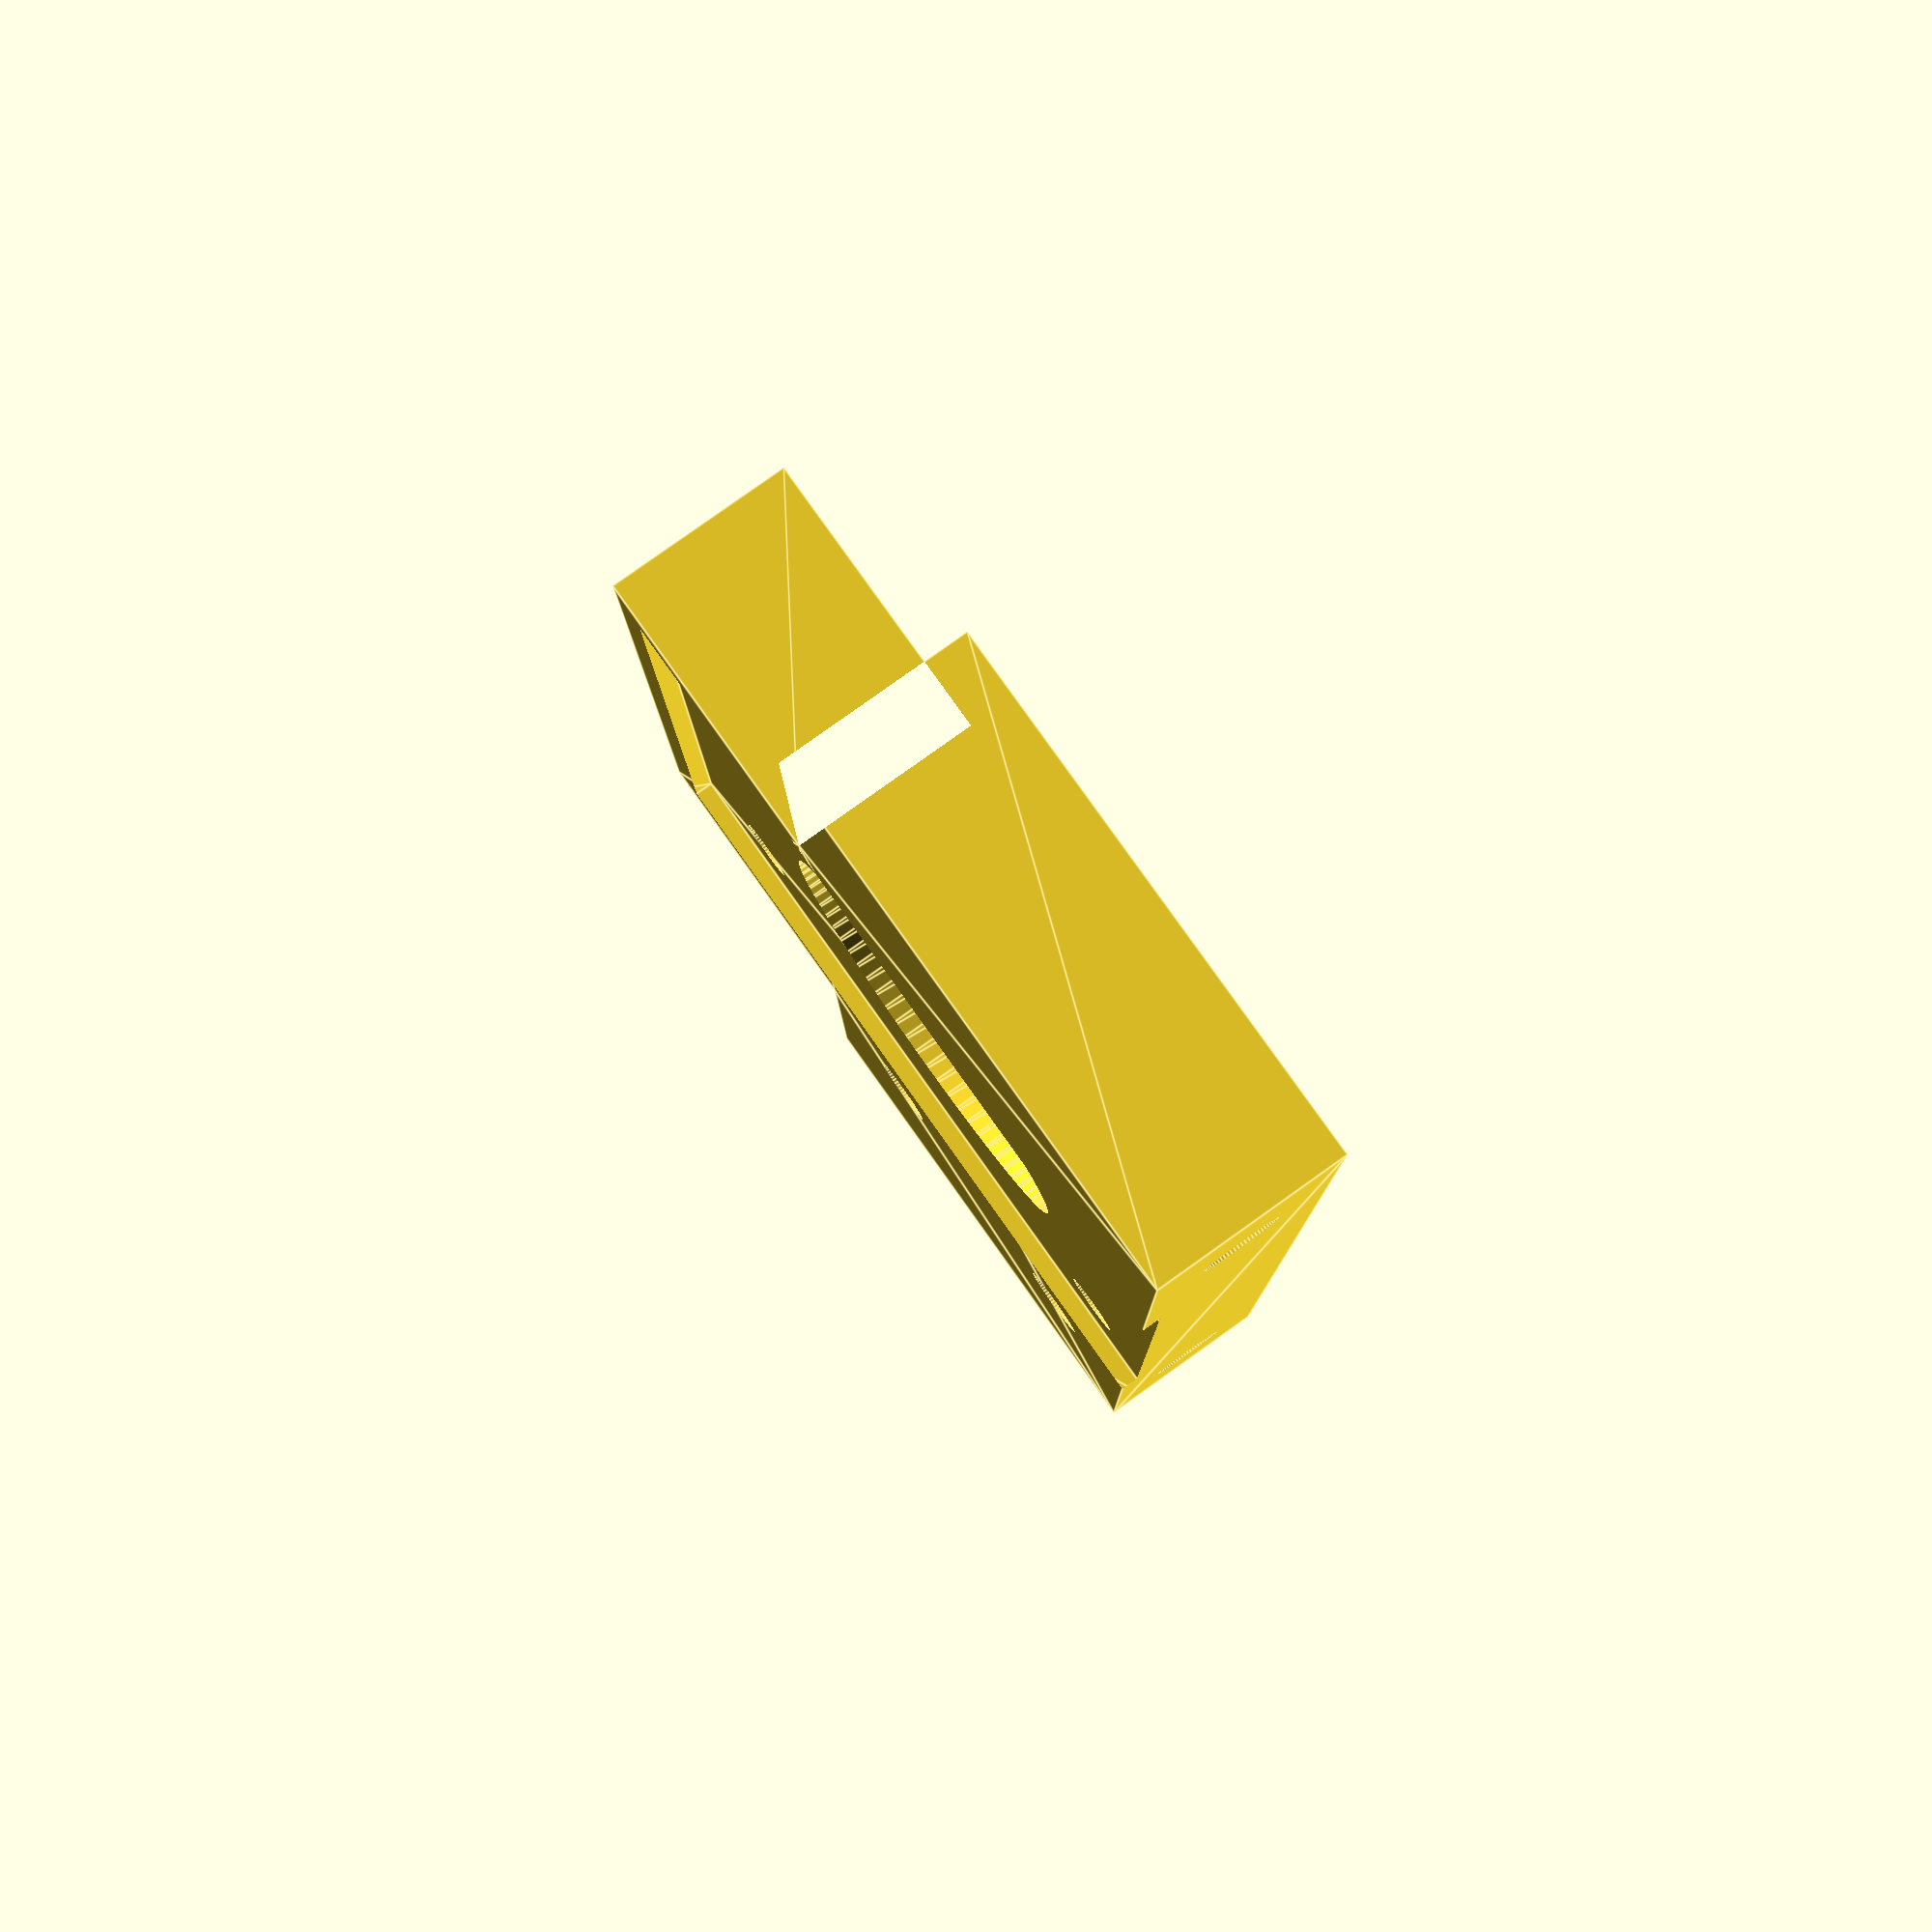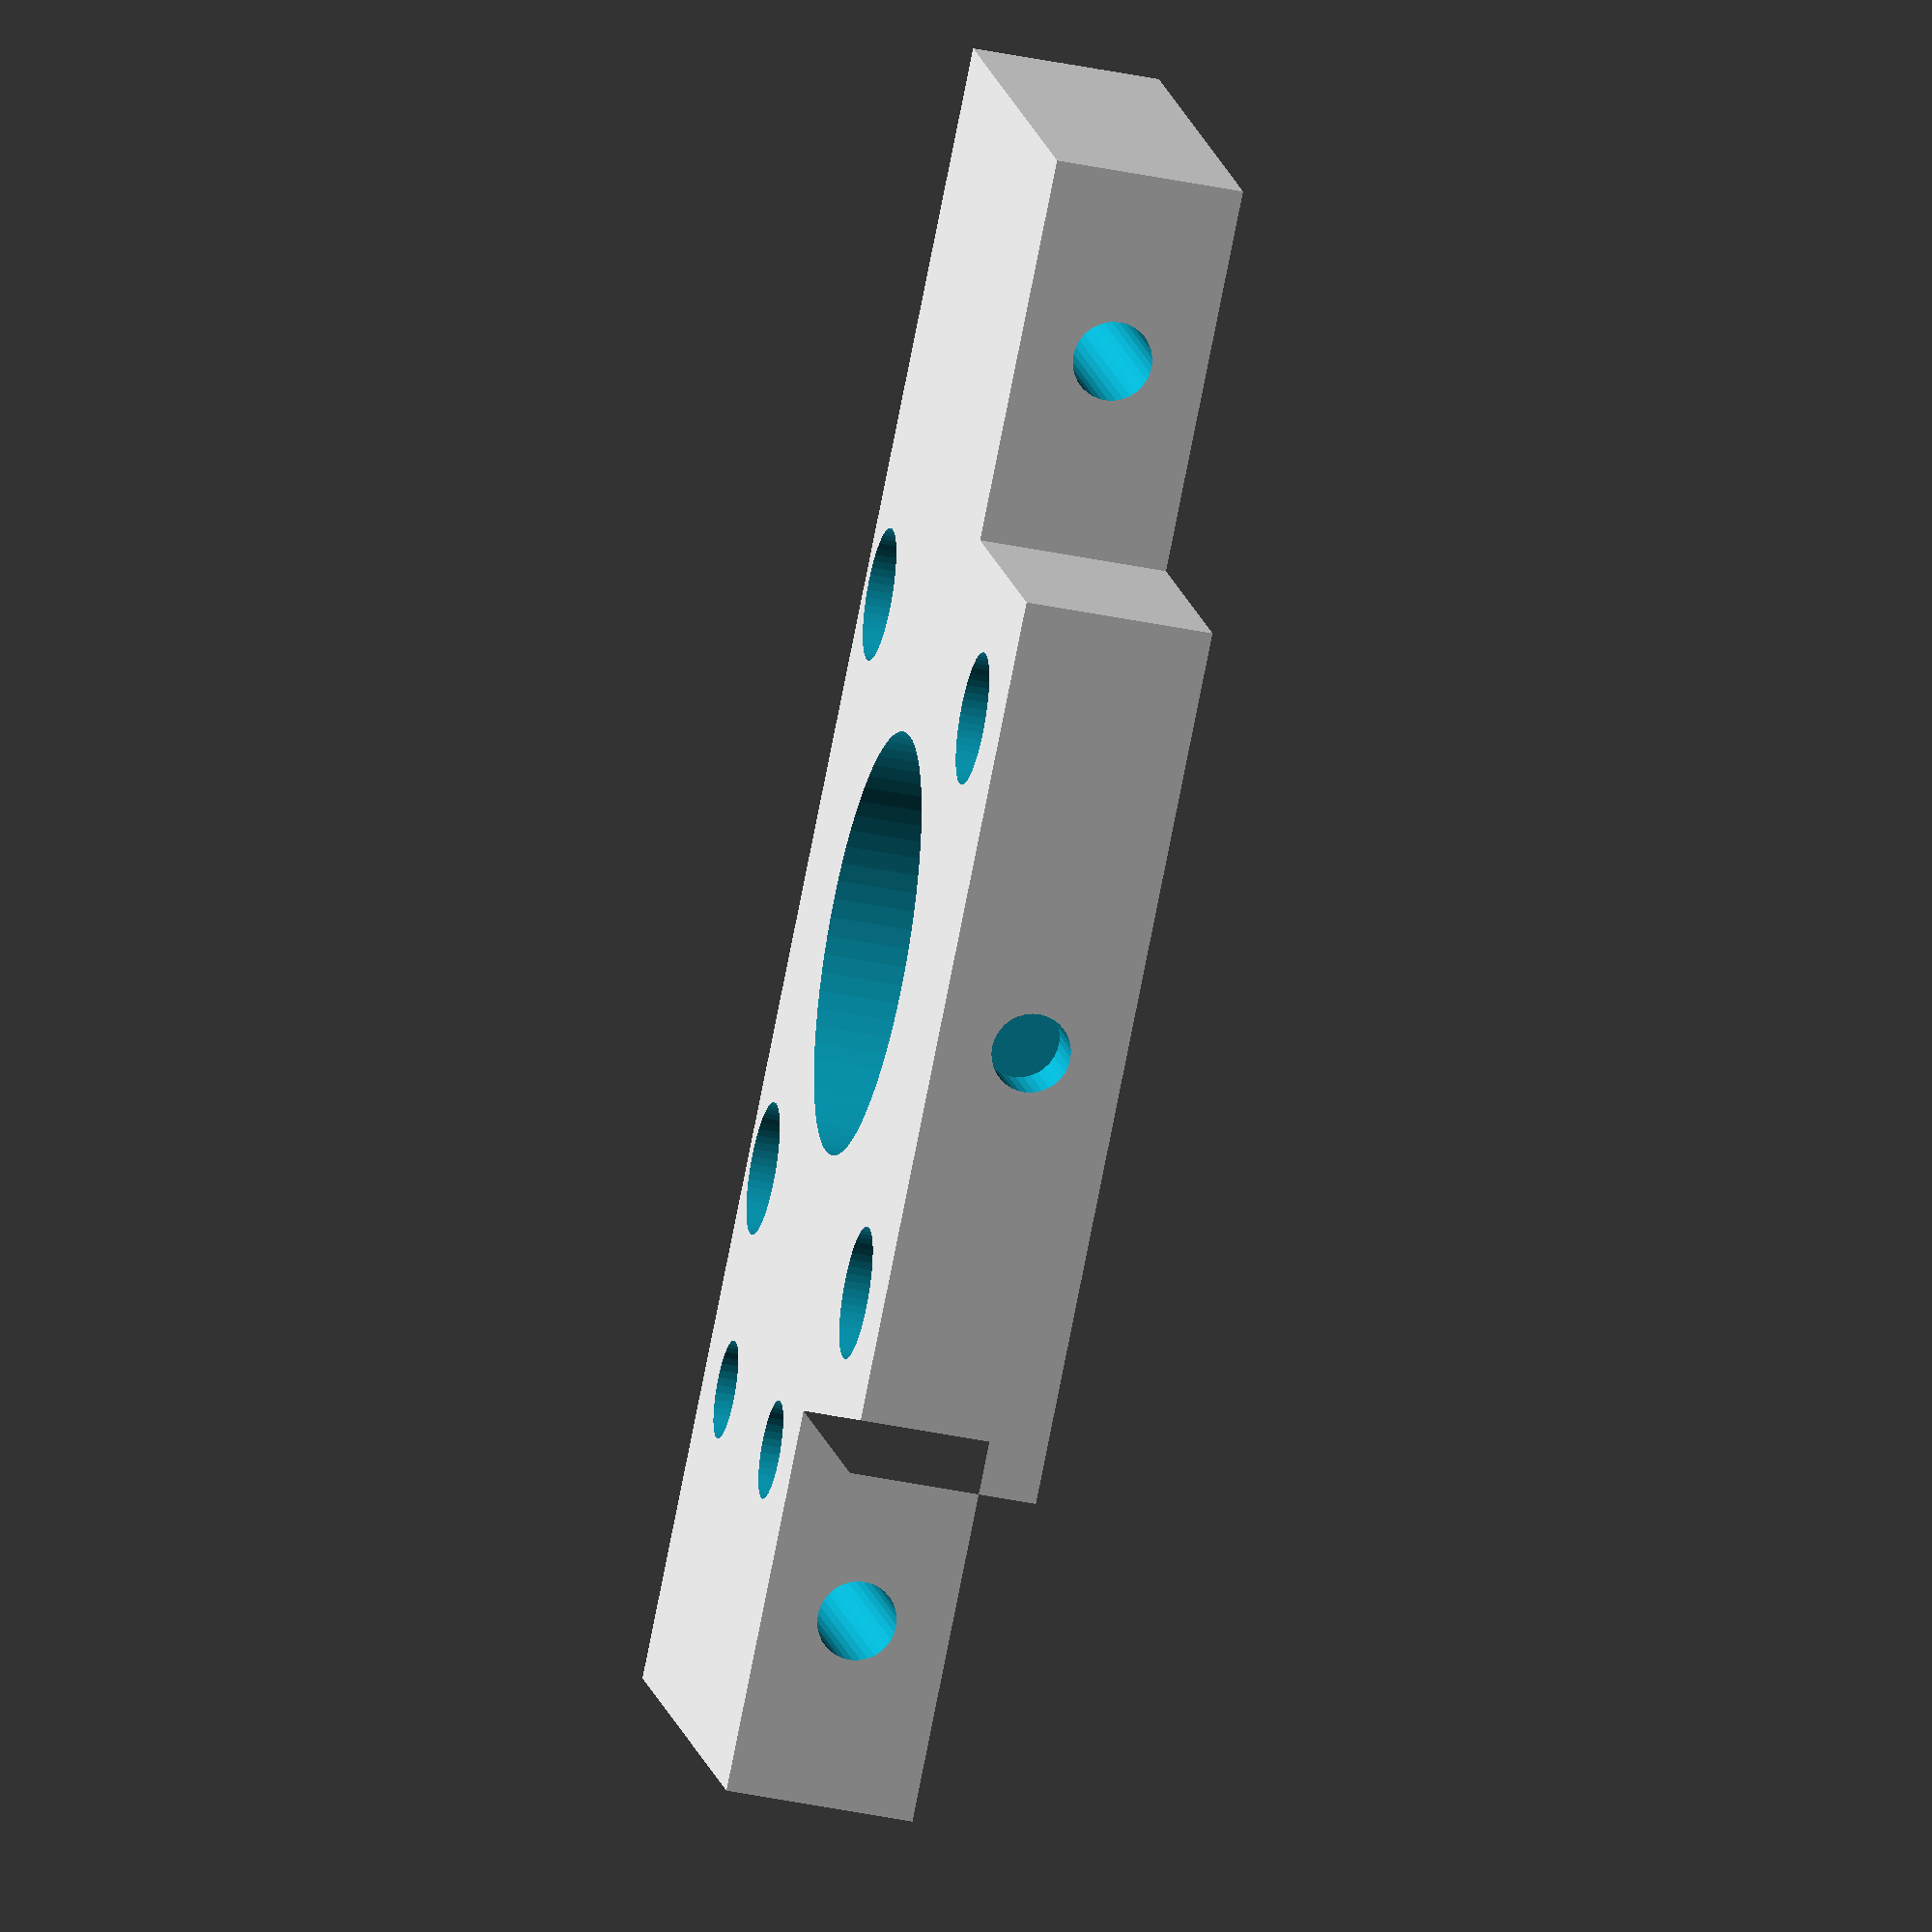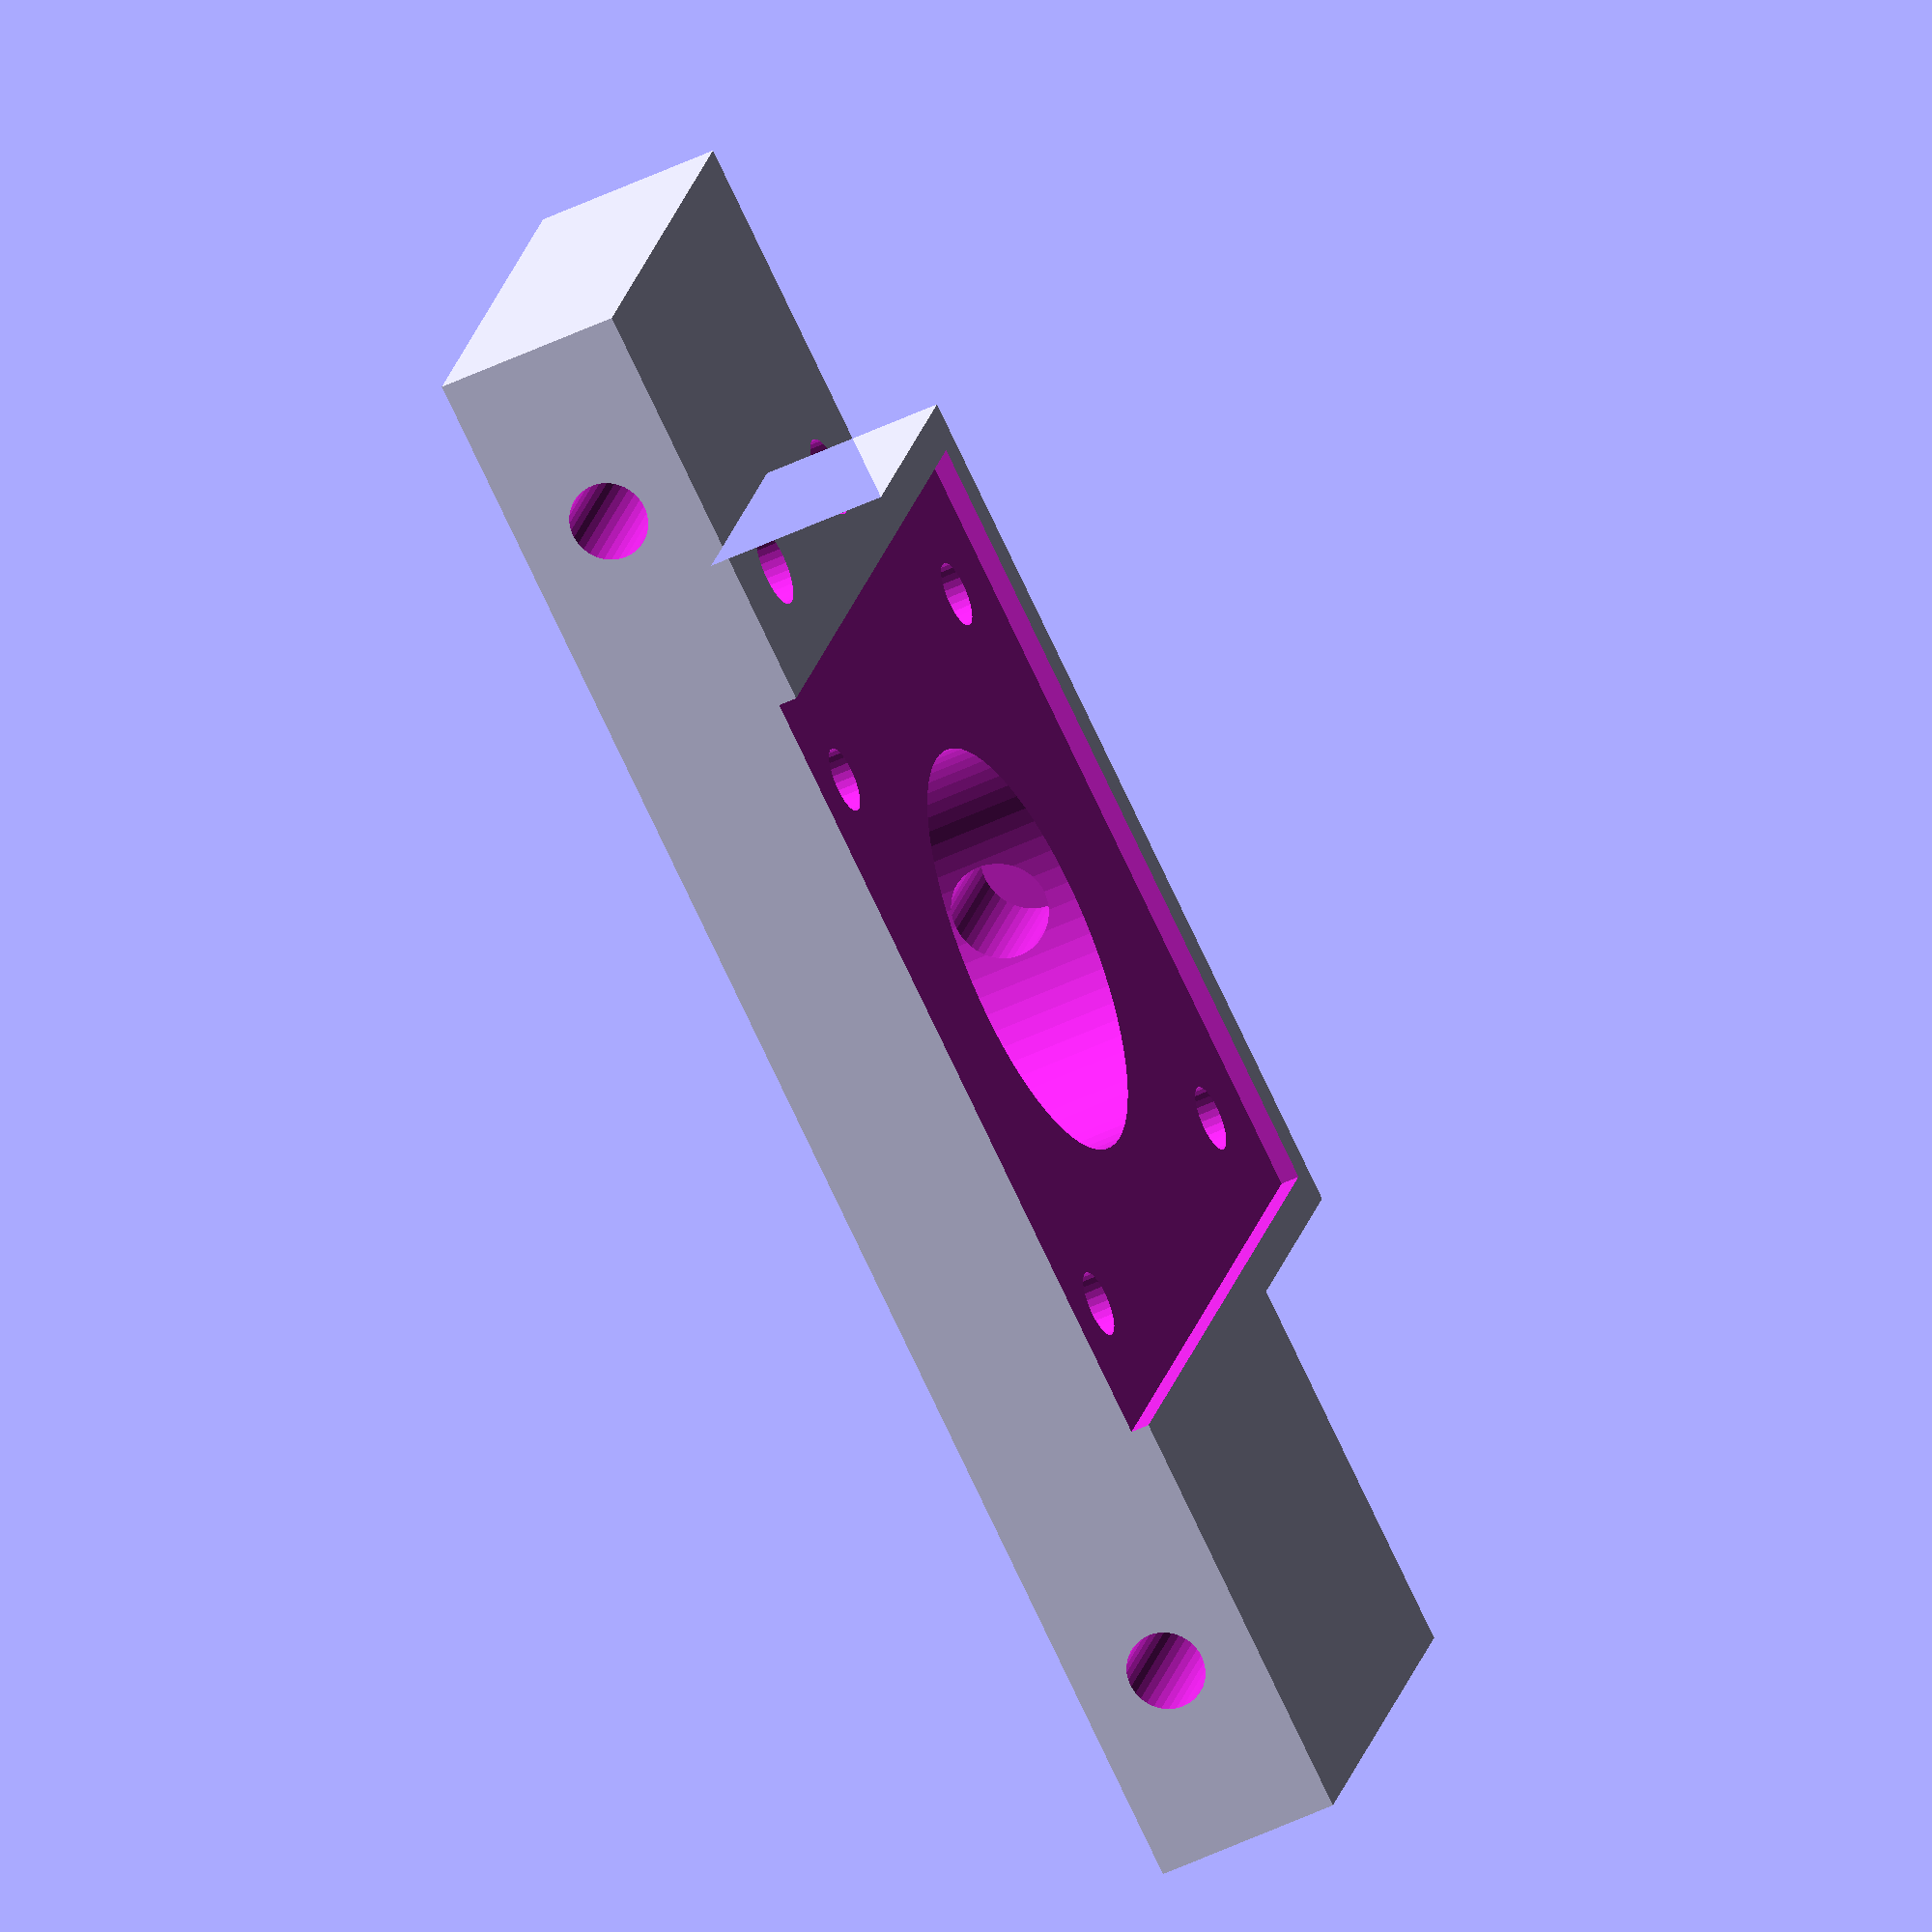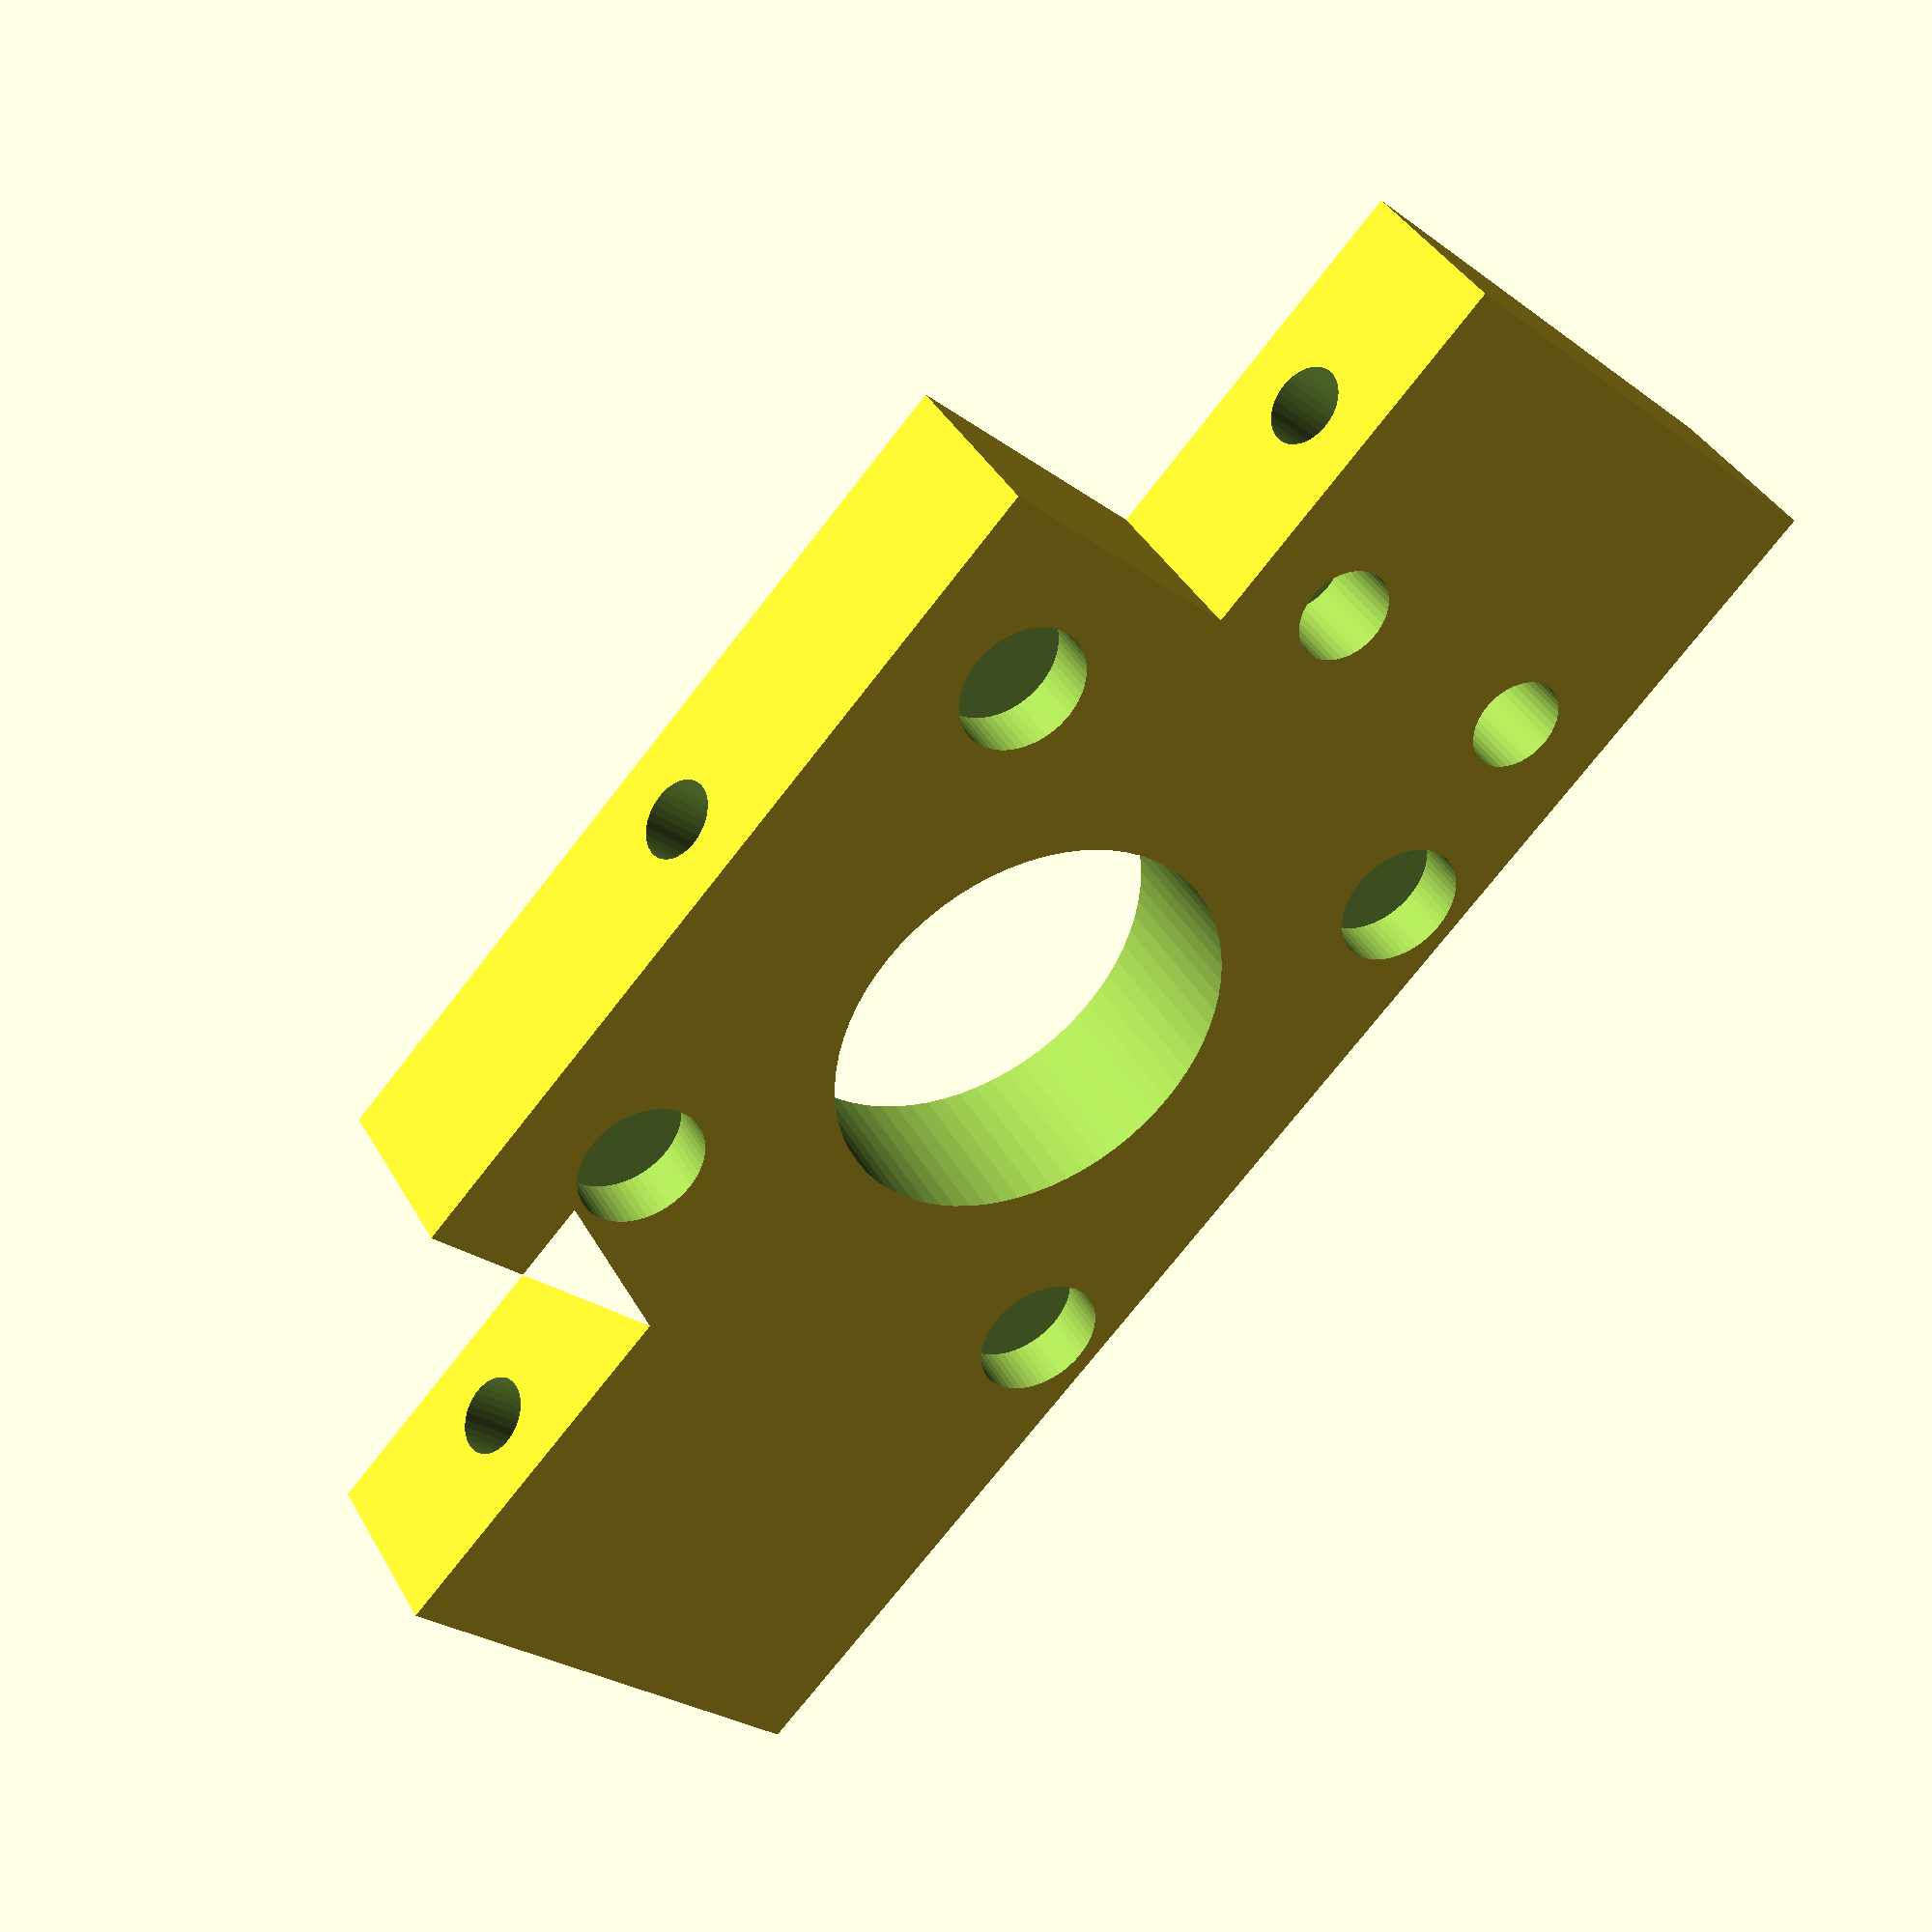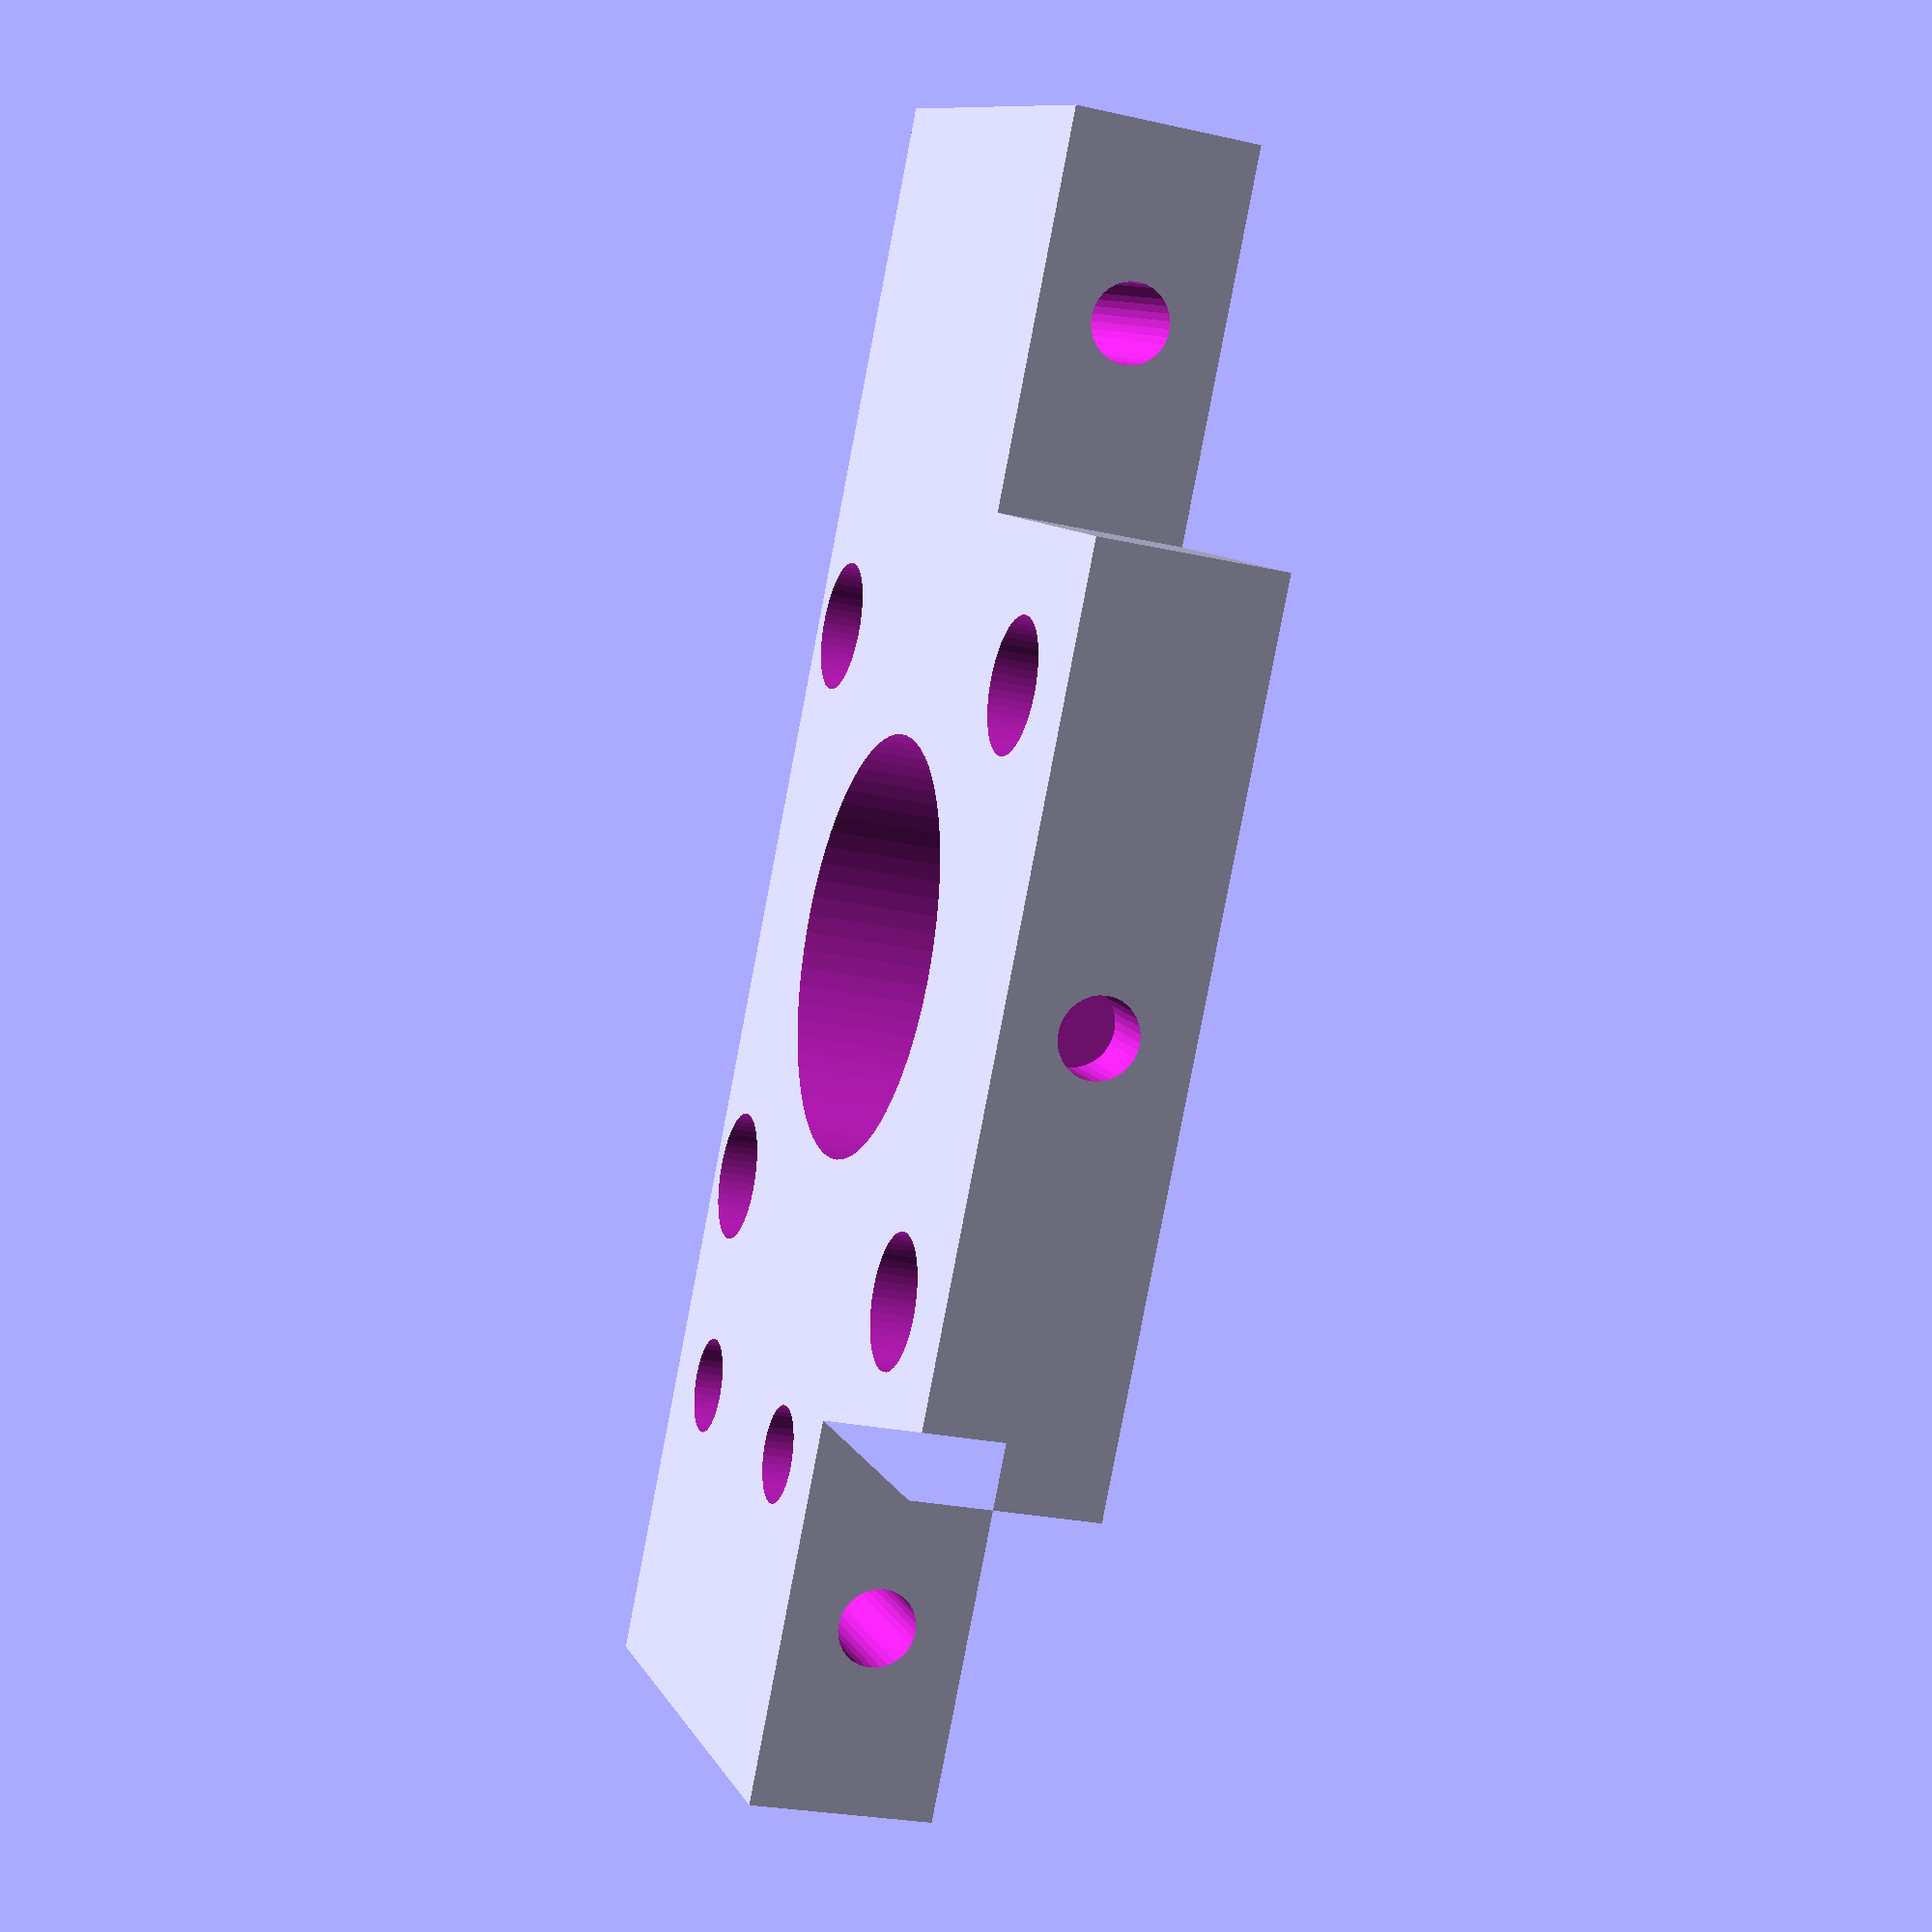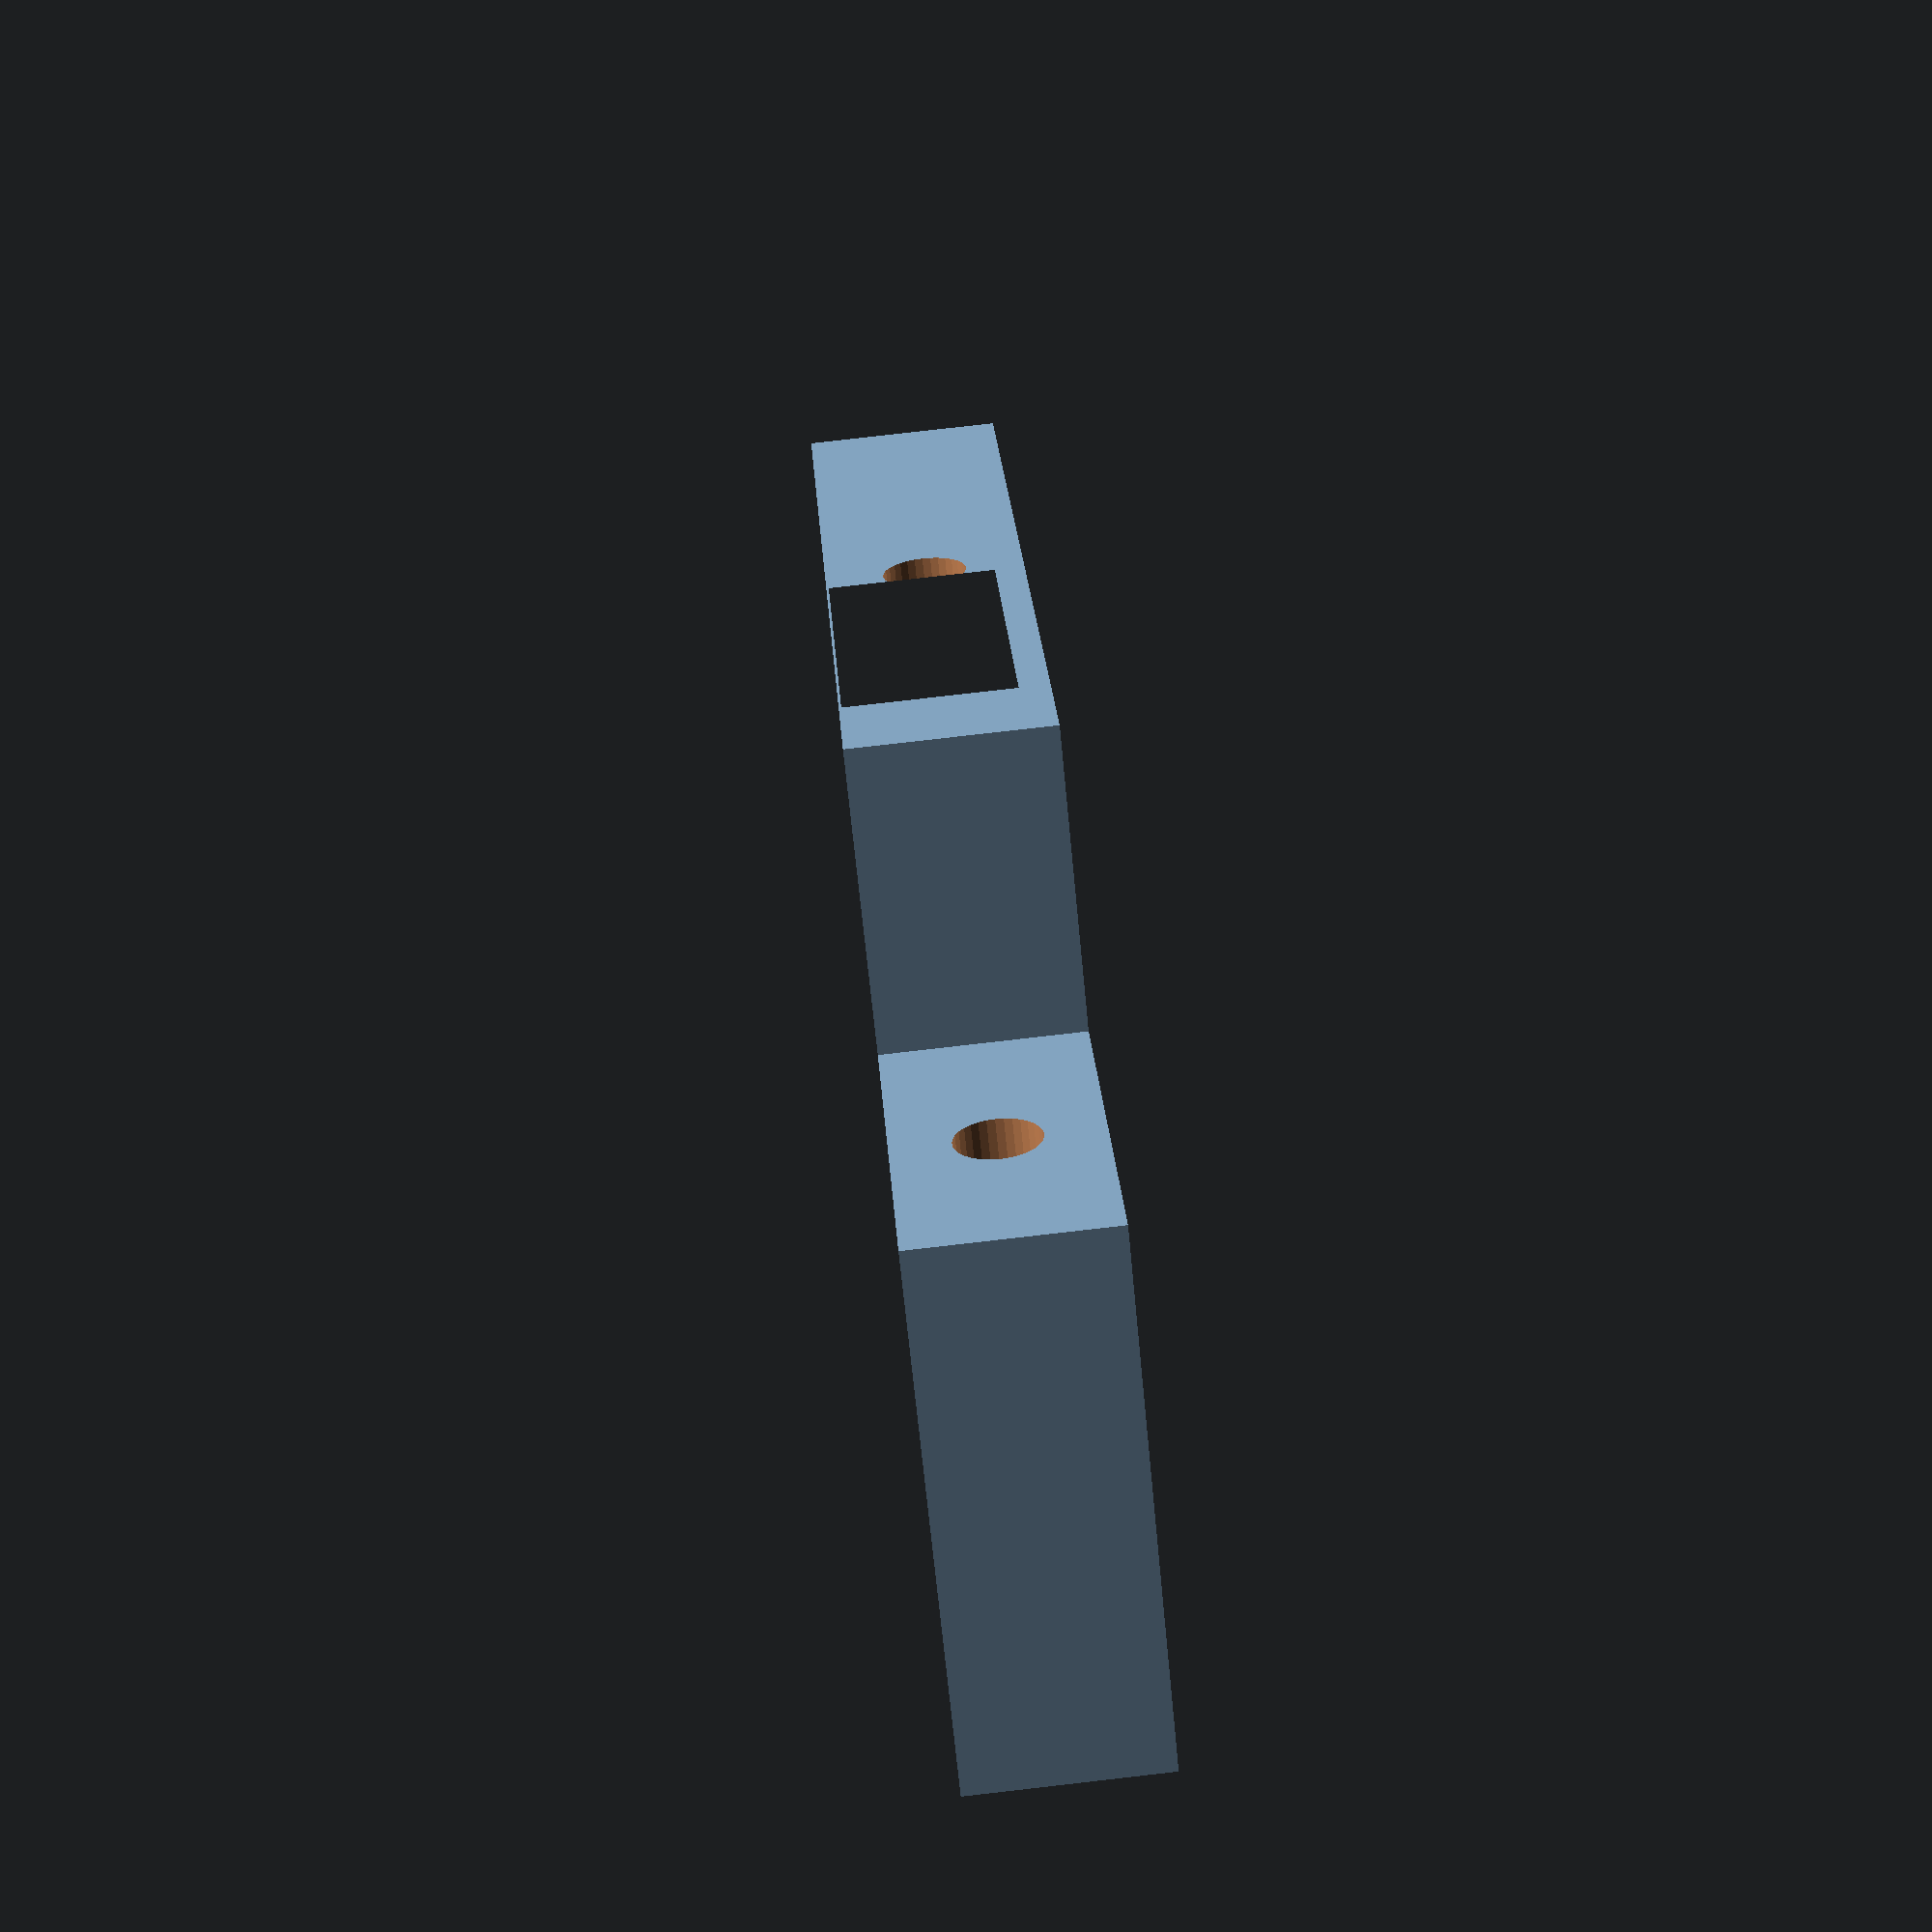
<openscad>
//$fn=60;
$fa=5;
$fs=.4;

m4screwhole = 4.2;
m4screwinsert = 5.2;

difference(){
    body_all();
    motor_hole();
    motor_mounting_holes();
    mounting_holes();
    end_stop_hole();
    cable_chain_holes();
}

module body_all(){
    h1=28;
    h2=28;
    h3=47;
    h4=36;
    
    linear_extrude(height=10){
        translate([0,h1/2,0]) square([88,h1],center=true);
        translate([0,43.5/2,0]) square([47,43.5],center=true);
    }
    
    
}


module end_stop_hole(){
    translate([0,43.5-4,5]) rotate([90,0,0]) insert_hole();
}

module cable_chain_holes(){
    translate([-27,6.5,5]) rotate([180,0,0]) insert_hole();
    translate([-27,21.5,5]) rotate([180,0,0]) insert_hole();
}



module motor_hole(){
    translate([0,20,9]) linear_extrude(height=20) square([43,43],center=true);
    translate([0,20,-1]) linear_extrude(height=12) circle(d=22.4);
}

module motor_mounting_holes(){
    motor_mounting_hole(-31/2,20-31/2);
    motor_mounting_hole(-31/2,20+31/2);
    motor_mounting_hole(31/2,20-31/2);
    motor_mounting_hole(31/2,20+31/2);
}

module motor_mounting_hole(x=0,y=0){
    translate([x,y,3.4]) linear_extrude(height=12) circle(d=3.5);
    translate([x,y,-1]) linear_extrude(height=4) circle(d=7);
}


module mounting_holes(){
    translate([0,50,5]) rotate([90,0,0]) linear_extrude(height=100){
        translate([-34,0,0]) circle(d=4.2);
        translate([34,0,0]) circle(d=4.2);
    }
}

module insert_hole(x=0,y=0){
    translate([x,y,0.2]) linear_extrude(height=10){
        circle(d=m4screwinsert);
    }
    translate([x,y,-10.2]) linear_extrude(height=10){
        circle(d=m4screwhole);
    }
} 


</openscad>
<views>
elev=277.9 azim=269.1 roll=54.6 proj=p view=edges
elev=40.1 azim=218.6 roll=255.5 proj=o view=solid
elev=50.2 azim=23.8 roll=297.8 proj=o view=solid
elev=141.1 azim=226.7 roll=26.4 proj=p view=solid
elev=204.9 azim=57.2 roll=290.4 proj=p view=wireframe
elev=278.5 azim=57.9 roll=263.5 proj=p view=solid
</views>
